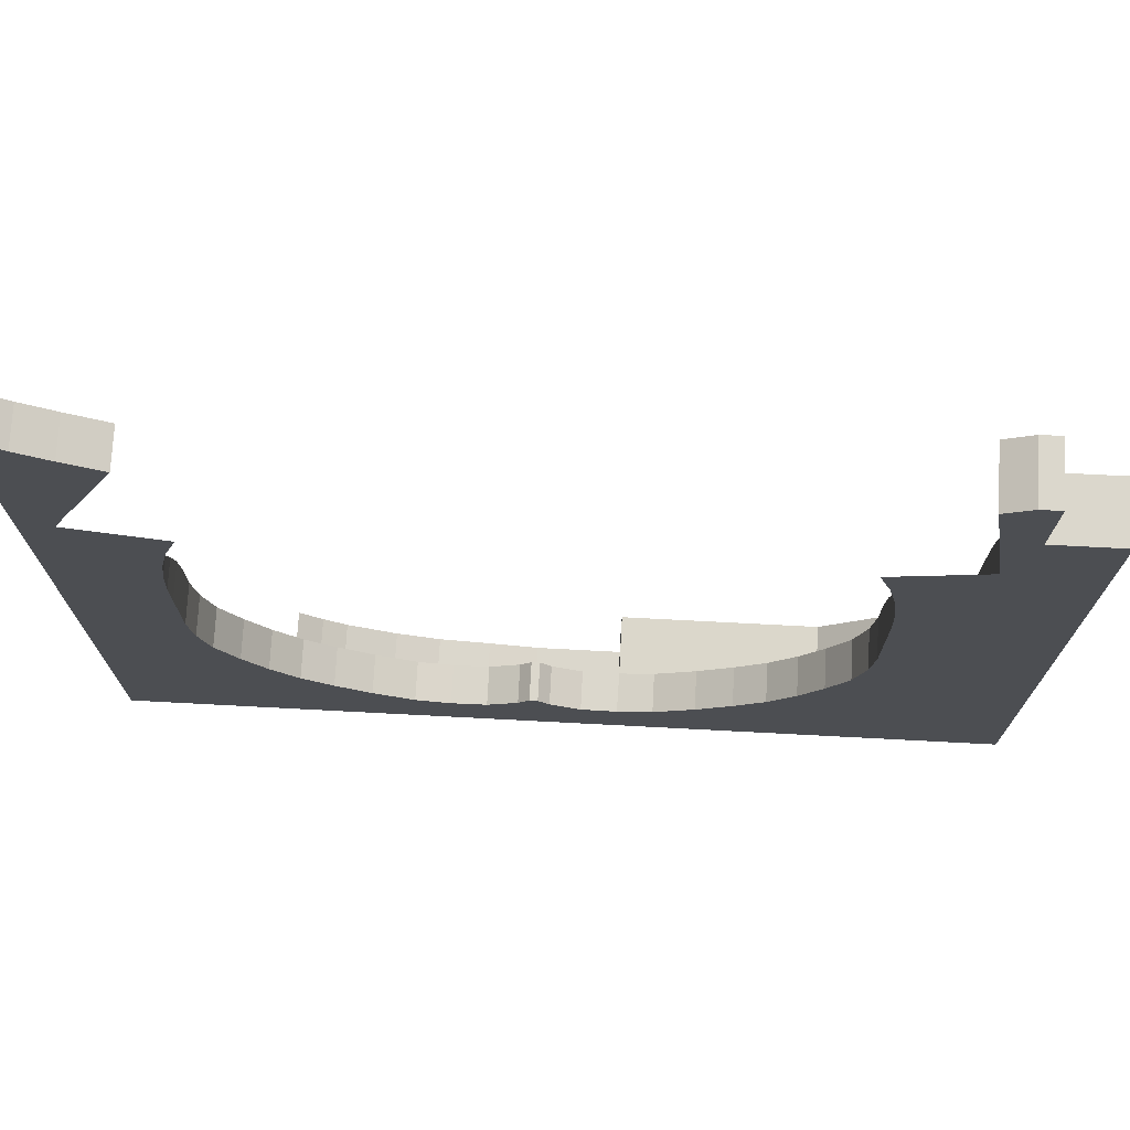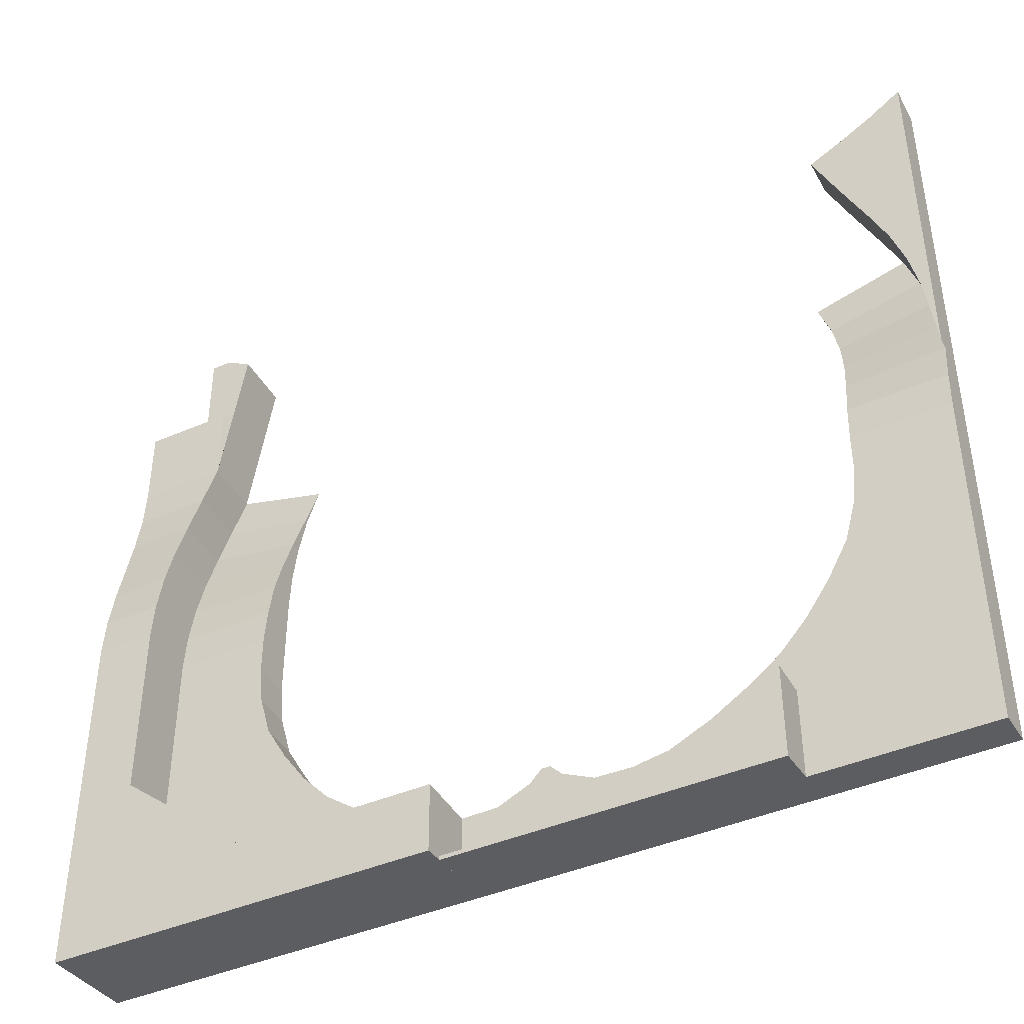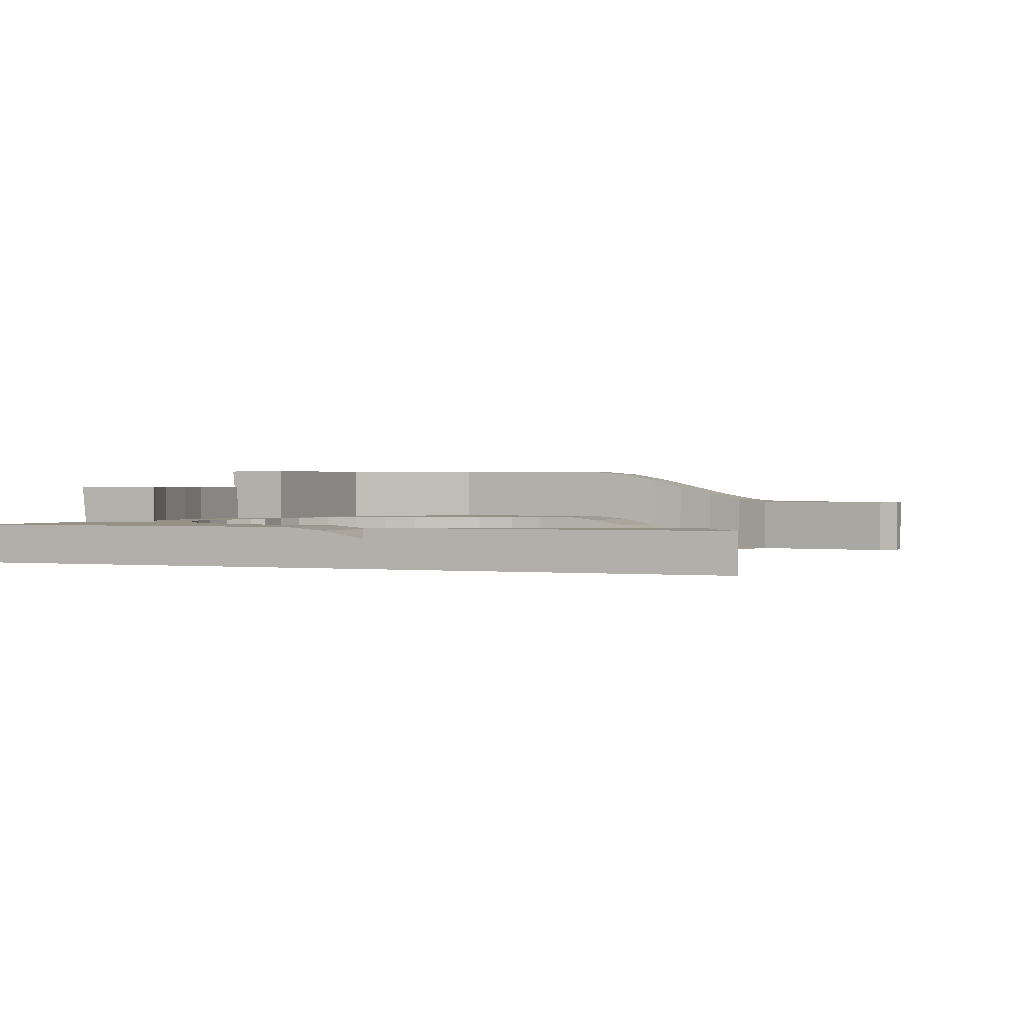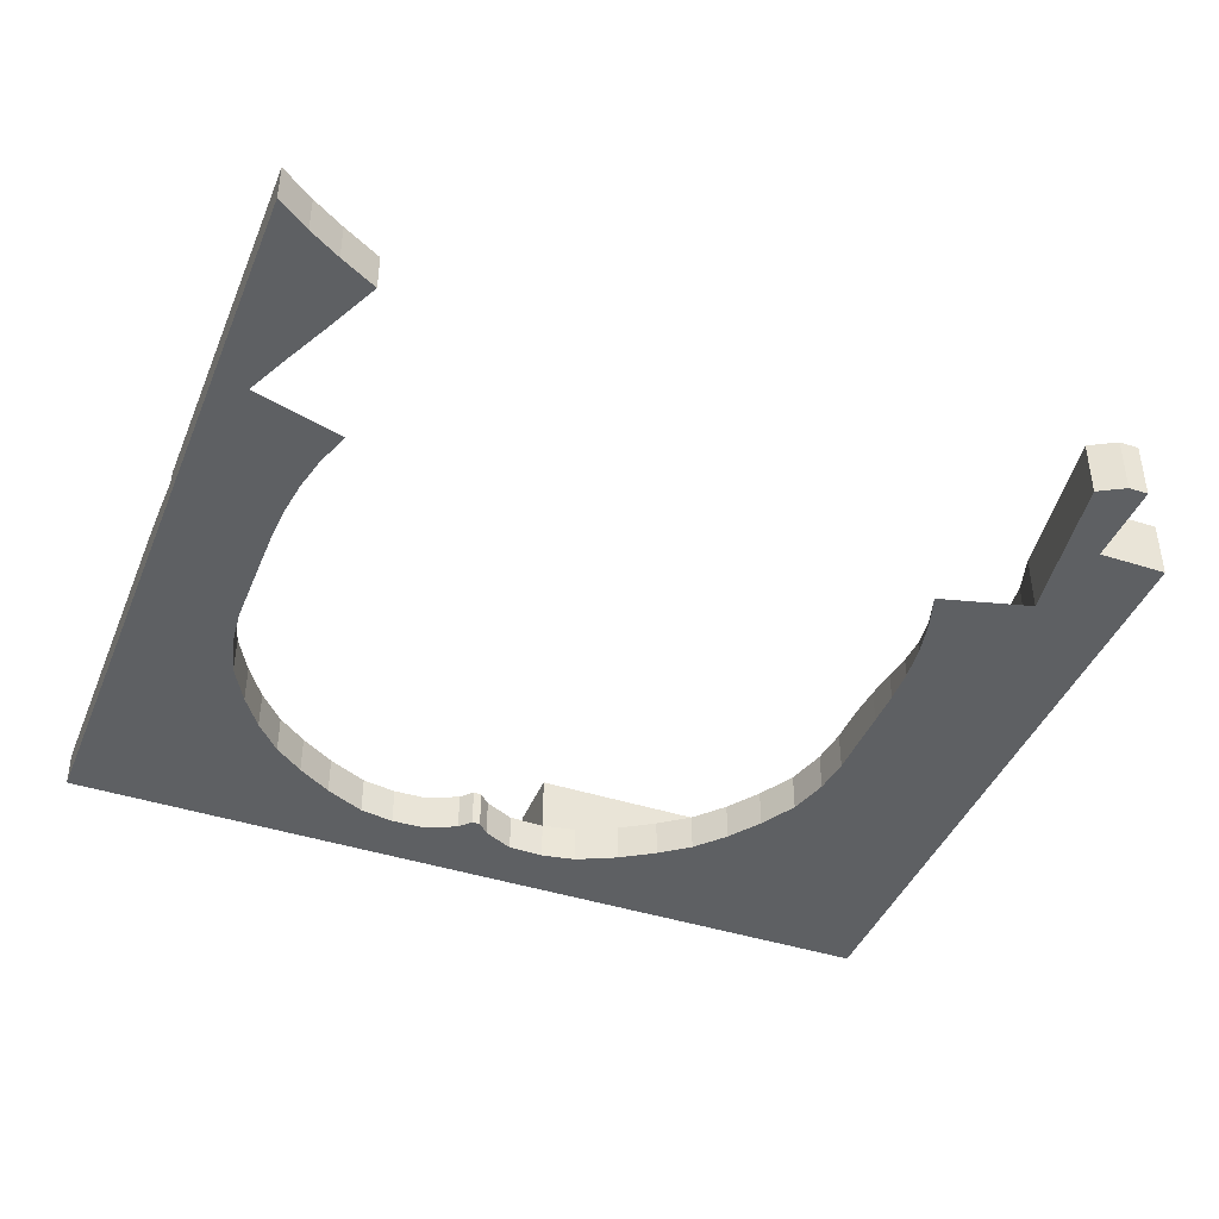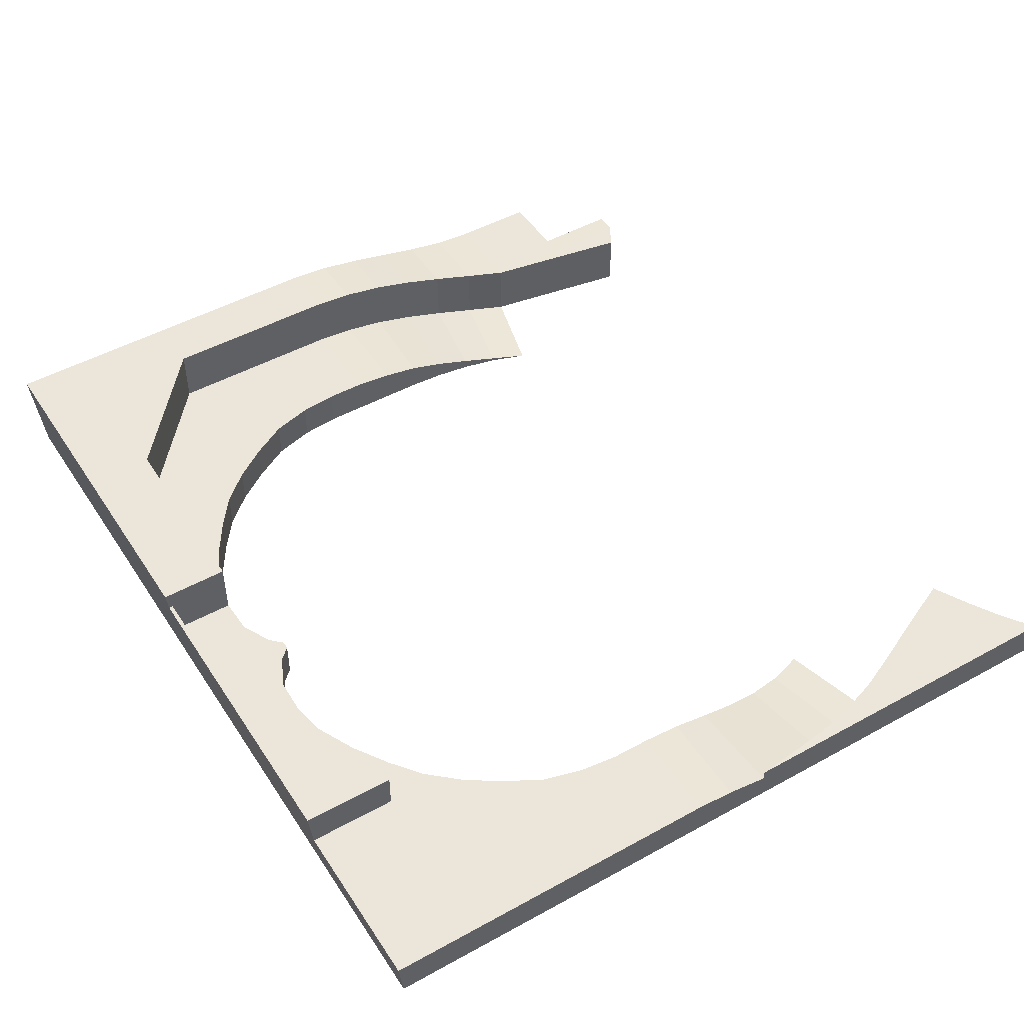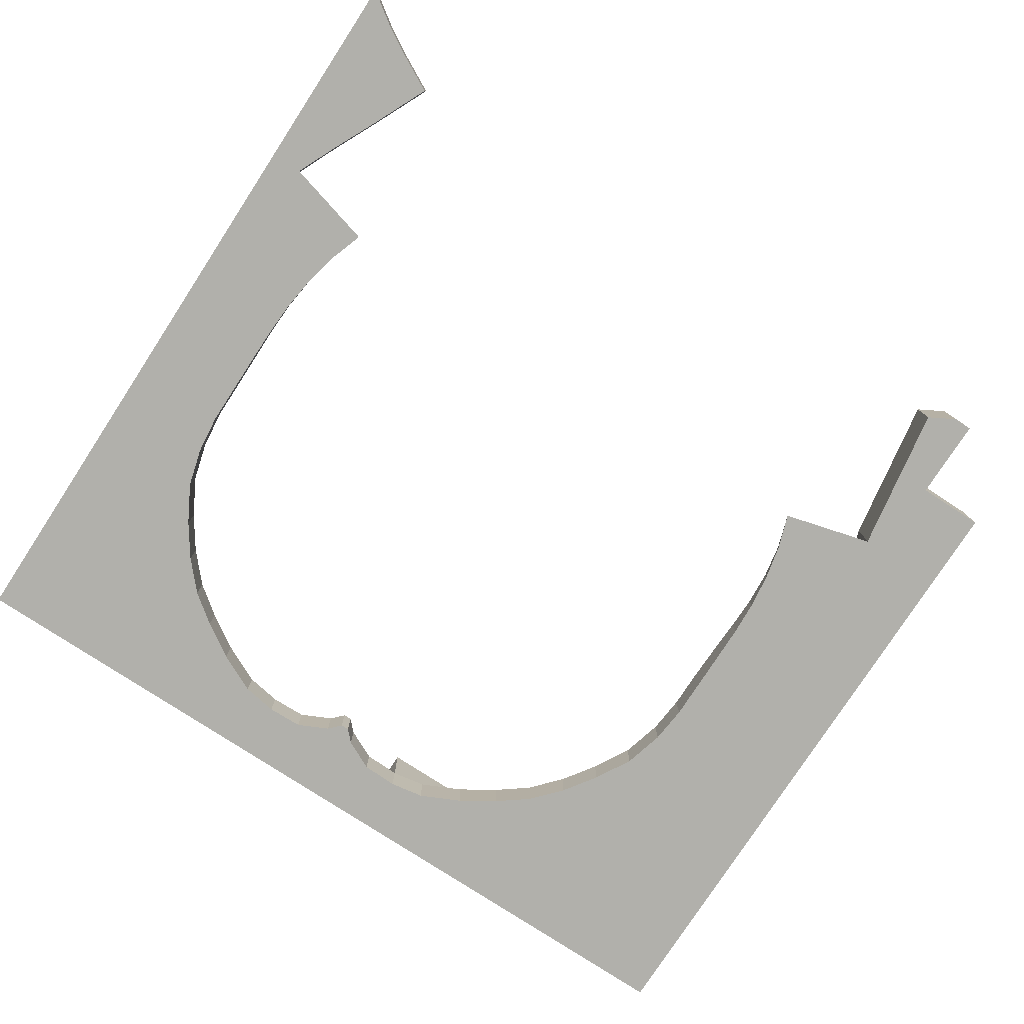
<metadata>
{"format":"obj","ext":"obj","renderer":"f3d","projection":"perspective","resolution":1024,"background":"white","views":[{"elev":73.4,"azim":3.0,"up":"+Z"},{"elev":-42.6,"azim":-152.6,"up":"+Z"},{"elev":0.7,"azim":-66.5,"up":"+Y"},{"elev":-42.1,"azim":-21.3,"up":"+Y"},{"elev":48.2,"azim":-121.7,"up":"+Y"},{"elev":-78.4,"azim":-33.1,"up":"+Y"}]}
</metadata>
<code>
o back_COL_Plane
v 4.195 0 3.196
v 3.212 0 3.196
v 3.21 0 4.374
v 4.191 0 4.431
v 4.195 0 0.6077
v 0 0 0
v 4.195 0 3.996
v 3.212 0 3.996
v 3.212 0 3.596
v 4.195 0 3.596
v 3.172 0 2.803
v 3.056 0 2.377
v 2.84 0 1.992
v 2.6 0 1.646
v 2.32 0 1.334
v 2.004 0 1.094
v 1.637 0 0.8617
v 1.216 0 0.6627
v 0.8534 0 0.6021
v 0.4864 0 0.613
v 0.1686 0 0.7658
v 0.05138 0 0.8885
v 3.192 0 4.738
v 4.17 0 4.836
v 3.144 0 5.105
v 4.114 0 5.269
v 3.063 0 5.473
v 4.021 0 5.691
v 3.885 0 6.097
v -4.2 0 3.196
v -3.194 0 3.196
v 3.212 0.4 3.196
v -3.192 0 4.374
v -4.2 0 4.434
v -4.2 0 0.001338
v -4.2 0 3.996
v -3.194 0 3.996
v -3.194 0 3.596
v -4.2 0 3.596
v -3.149 0.4 2.791
v -3.039 0 2.385
v -2.823 0 1.992
v -2.583 0 1.646
v -2.303 0 1.334
v -1.987 0 1.094
v -1.62 0 0.8617
v -1.199 0 0.6627
v -0.8362 0 0.6021
v -0.4692 0 0.613
v -0.1514 0 0.7658
v -0.03418 0 0.8885
v 4.195 0.4 3.196
v -3.174 0 4.738
v -4.152 0 4.836
v -3.127 0 5.105
v -4.097 0 5.269
v -3.045 0 5.473
v -4.004 0 5.691
v 3.21 0.2932 4.374
v 4.191 0.2915 4.431
v 4.195 0.4 0.6077
v 0 0.3978 -0.04181
v 4.195 0.3678 3.996
v 3.212 0.3594 3.996
v 3.212 0.4 3.596
v 4.195 0.4 3.596
v 3.172 0.4 2.803
v 3.056 0.4 2.377
v 2.84 0.4 1.992
v 2.6 0.4 1.646
v 2.32 0.4 1.334
v 2.004 0.4 1.094
v 1.637 0.4 0.8617
v 1.216 0.4 0.6627
v 0.8609 0.4 0.6021
v 0.4864 0.4 0.613
v 0.1686 0.4 0.7658
v 0.05138 0.4 0.8885
v 3.192 0.2009 4.738
v 4.17 0.2014 4.836
v 3.144 0.1062 5.105
v 4.114 0.105 5.269
v 3.063 0.03429 5.473
v 4.021 0.03157 5.691
v 2.936 0 5.843
v -4.2 0.4 3.196
v -3.194 0.4 3.196
v -3.192 0.2932 4.374
v -4.2 0.2915 4.434
v -4.2 0.3678 3.996
v -3.194 0.367 3.996
v -3.194 0.4 3.596
v -4.2 0.4 3.596
v -3.149 0 2.791
v -3.039 0.4 2.385
v -2.823 0.4 1.992
v -2.583 0.4 1.646
v -2.303 0.4 1.334
v -1.987 0.4 1.094
v -1.62 0.4 0.8617
v -1.199 0.4 0.6627
v -0.8362 0.4 0.6021
v -0.4692 0.4 0.613
v -0.1514 0.4 0.7658
v -0.03418 0.4 0.8885
v -3.174 0.2009 4.738
v -4.152 0.2014 4.836
v -3.127 0.1062 5.105
v -4.097 0.105 5.269
v -3.045 0.03429 5.473
v -4.004 0.03157 5.691
v -2.919 0 5.843
v -3.868 0 6.097
v -3.676 0 6.516
v -3.434 0 7.02
v -3.167 0 7.599
v -3.55 0 7.801
v -3.87 0 7.987
v -4.2 0 8.213
v -4.2 0 6.273
v -4.2 0 5.285
v -4.2 0 7.193
v -4.2 0.2014 4.85
v -4.2 0.105 5.283
v -4.2 0.02371 5.705
v -4.2 0 5.705
v -4.2 0 4.85
v -4.152 0.4 4.836
v -4.2 0.4 4.434
v -4.097 0.4 5.269
v -4.003 0.4 5.688
v -3.867 0.4 6.095
v -3.676 0.4 6.516
v -3.434 0.4 7.02
v -3.167 0.4 7.599
v -3.55 0.4 7.801
v -3.87 0.4 7.987
v -4.2 0.4 8.213
v -4.2 0.4 7.193
v -4.2 0.4 6.273
v -4.2 0.4 5.283
v -4.2 0.4 4.85
v -4.2 0.4 5.705
v 4.8 0 4.431
v 4.8 0 3.996
v 4.8 0 3.596
v 4.8 0 3.196
v 4.8 0 0.001338
v 4.8 0 4.836
v 4.8 0 5.269
v 4.8 0 5.691
v 4.8 0 6.097
v 4.8 0.4 3.196
v 4.8 0.398 -0.04047
v -1.963 0.4 0.493
v -2.427 0.4 0.8746
v -2.197 0.4 0.6675
v -0.5021 0.4 0.04043
v -1.023 0.4 0.1061
v -1.465 0.4 0.2472
v 4.195 1 3.596
v 4.191 0.8915 4.431
v 0.8609 0.3978 -0.04157
v 4.195 0.9678 3.996
v 4.195 1 3.196
v 4.17 0.8014 4.836
v 4.114 0.705 5.269
v 4.021 0.6316 5.691
v 4.8 0.7051 5.269
v 0.8609 0.9945 -0.1043
v 4.8 0.9947 -0.1032
v 3.885 0.6024 6.097
v 4.8 0.8915 4.431
v 4.8 0.9678 3.996
v 4.8 1 3.596
v 4.8 1 3.196
v 4.8 0.8015 4.836
v 4.8 0.6316 5.691
v 4.8 0.6024 6.097
v 0.8609 1 0.6021
v 3.902 0 7.82
v 3.885 0.6 6.097
v -4.2 0.4 2.385
v -4.2 0 2.385
v -4.2 0.4 2.791
v -4.2 0 2.791
v 3.902 0.6 7.82
v 3.629 0 7.667
v 3.629 0.6 7.667
v 0.8785 0 0.000246
v 4.8 0.9952 0.5949
v 4.195 0.9946 -0.1034
v 0.8609 0.9953 -0.04157
v 0.8595 0.9946 -0.1045
v 0.8609 0.7978 -0.04157
v -2.197 0.7996 0.6675
v -1.465 0.7992 0.2472
v -0.5021 0.7986 0.04043
v -2.427 0.7997 0.8746
v 0 0.7983 -0.04181
v -1.023 0.7989 0.1061
v -1.963 0.7994 0.493
v 0.8609 0.7978 -0.08368
v 0 0.7983 -0.08392
v -4.2 0.398 -0.04047
v -2.428 0.8 -0.08346
v 3.733 0.4 1.324
v 3.453 0.4 1.09
v 3.016 0.4 0.7247
v 4.195 0.4 1.71
v 3.153 0.4 0.8391
v 2.873 0.4 0.6055
v 3.294 0.4 0.9568
v 2.905 0.4 0.6315
v 3.601 0.4 1.214
v 4.195 1 1.71
v 4.195 1 0.6077
v 2.873 1 0.6055
v 3.601 1 1.214
v 3.733 1 1.324
v 3.016 1 0.7247
v 3.153 1 0.8391
v 3.294 1 0.9568
v 2.905 1 0.6315
v 3.453 1 1.09
v -2.428 0.4 -0.04142
v 3.894 0 6.958
v 3.757 0 6.882
v 4.8 0 6.958
v 3.894 0.6 6.958
v 4.8 0.6024 6.958
v 3.757 0.6012 6.882
v 4.102 0.6012 7.82
v 4.102 0 7.82
v 4.098 0.6012 6.958
v 4.098 0 6.958
f 7 4 3 8
f 10 7 8 9
f 1 10 9 2
f 4 24 23 3
f 24 26 25 23
f 26 28 27 25
f 28 29 85 27
f 36 37 33 34
f 39 38 37 36
f 30 31 38 39
f 34 33 53 54
f 54 53 55 56
f 56 55 57 58
f 58 57 112 113
f 43 35 44
f 15 5 14
f 15 16 5
f 16 17 5
f 17 18 5
f 5 18 6
f 6 18 19
f 6 49 48
f 48 47 6
f 47 46 35
f 46 45 35
f 45 44 35
f 35 41 184
f 19 20 6
f 6 47 35
f 20 21 6
f 21 50 6
f 22 50 21
f 22 51 50
f 5 13 14
f 5 12 13
f 63 64 59 60
f 43 42 35
f 1 12 5
f 42 41 35
f 1 11 12
f 186 94 31 30
f 1 2 11
f 6 50 49
f 66 65 64 63
f 52 32 65 66
f 60 59 79 80
f 80 79 81 82
f 82 81 83 84
f 84 83 85 29
f 90 89 88 91
f 93 90 91 92
f 86 93 92 87
f 89 107 106 88
f 107 109 108 106
f 109 111 110 108
f 111 113 112 110
f 183 96 205
f 71 70 208 213
f 71 213 211 72
f 72 211 209 73
f 73 209 214 74
f 165 161 175 176
f 61 212 218 217
f 62 102 103
f 102 62 101
f 101 155 157 100
f 100 157 156 99
f 205 96 97
f 204 203 163 62
f 75 62 76
f 158 101 62
f 76 62 77
f 77 62 104
f 78 77 104
f 78 104 105
f 95 96 183
f 52 210 207 68
f 52 68 67
f 40 185 86 87
f 52 67 32
f 62 103 104
f 50 51 105 104
f 25 27 83 81
f 208 215 219 225
f 51 22 78 105
f 35 184 183 205
f 1 5 148 147
f 10 1 147 146
f 27 85 83
f 34 54 107 89
f 11 2 32 67
f 53 33 88 106
f 12 11 67 68
f 148 190 163 154
f 13 12 68 69
f 37 38 92 91
f 14 13 69 70
f 55 53 106 108
f 33 37 91 88
f 15 14 70 71
f 36 34 89 90
f 16 15 71 72
f 38 31 87 92
f 17 16 72 73
f 57 55 108 110
f 39 36 90 93
f 18 17 73 74
f 19 18 74 75
f 30 39 93 86
f 20 19 75 76
f 112 57 110
f 21 20 76 77
f 6 35 205 226 62
f 31 94 40 87
f 22 21 77 78
f 183 184 186 185
f 41 42 96 95
f 84 29 172 168
f 42 43 97 96
f 43 44 98 97
f 52 66 161 165
f 44 45 99 98
f 3 23 79 59
f 45 46 100 99
f 46 47 101 100
f 7 10 146 145
f 9 8 64 65
f 47 48 102 101
f 23 25 81 79
f 8 3 59 64
f 48 49 103 102
f 26 24 149 150
f 49 50 104 103
f 2 9 65 32
f 54 121 127
f 56 121 54
f 58 121 56
f 58 120 126 121
f 113 120 58
f 113 111 131 132
f 125 143 141 124
f 120 122 139 140
f 89 129 128 107
f 119 118 137 138
f 109 130 131 111
f 118 117 136 137
f 123 142 129 89
f 125 120 140 143
f 124 141 142 123
f 89 34 127 123
f 127 34 54
f 123 127 121 124
f 121 126 125 124
f 126 120 125
f 117 116 135 136
f 133 132 140
f 133 140 139
f 134 133 139
f 130 141 143 131
f 136 139 137
f 137 139 138
f 139 135 134
f 128 142 141 130
f 142 128 129
f 140 132 131 143
f 114 113 132 133
f 115 114 133 134
f 107 128 130 109
f 122 119 138 139
f 116 115 134 135
f 153 176 175 146 147
f 173 177 149 144
f 147 148 154 153
f 149 177 169 150
f 150 169 178 151
f 146 175 174 145
f 151 178 179 152
f 28 26 150 151
f 66 63 164 161
f 24 4 144 149
f 29 28 151 152
f 154 163 203 170 192 171
f 4 7 145 144
f 80 82 167 166
f 160 159 201 197
f 159 158 198 201
f 158 62 200 198
f 157 155 202 196
f 196 202 206
f 155 101 160
f 156 157 196 199
f 5 6 190 148
f 153 154 171 191 176
f 161 164 174 175
f 62 75 163
f 166 167 169 177
f 167 168 178 169
f 168 172 179 178
f 162 166 177 173
f 164 162 173 174
f 170 193 180 218 217 192
f 82 84 168 167
f 217 218 224
f 60 80 166 162
f 63 60 162 164
f 163 75 180 193 195
f 120 113 114
f 122 120 114
f 122 114 115
f 116 117 115
f 119 122 118
f 118 122 117
f 117 122 115
f 159 101 158
f 160 101 159
f 155 160 197 202
f 199 196 206
f 201 198 206
f 198 200 204
f 181 187 189 188
f 236 234 181 227
f 232 228 188 189
f 235 230 187 233
f 136 135 139
f 185 186 30 86
f 94 41 95 40
f 95 183 185 40
f 184 41 94 186
f 230 232 189 187
f 227 228 29
f 145 174 173 144
f 163 190 6 62
f 191 217 216 165 176
f 192 217 191 171
f 193 170 203 163 195
f 62 163 195 200
f 202 197 206
f 197 201 206
f 198 204 206
f 195 203 204 200
f 62 226 206 204
f 207 215 69 68
f 215 208 70 69
f 214 212 75 74
f 214 209 221 224
f 215 207 220 219
f 212 214 224 218
f 210 61 217 216
f 213 208 225 223
f 209 211 222 221
f 207 210 216 220
f 211 213 223 222
f 224 221 217
f 221 222 217
f 222 223 217
f 223 225 217
f 219 220 217
f 220 216 217
f 225 219 217
f 212 218 180 75
f 165 216 210 52
f 156 199 206 226
f 156 205 97
f 97 98 156
f 98 99 156
f 156 226 205
f 233 187 181 234
f 181 188 228 227
f 182 172 232 230
f 172 182 230 235 231 179
f 172 29 228 232
f 152 229 236 227 29
f 152 179 231 229
f 236 235 233 234
f 236 229 231 235
l 170 194

</code>
